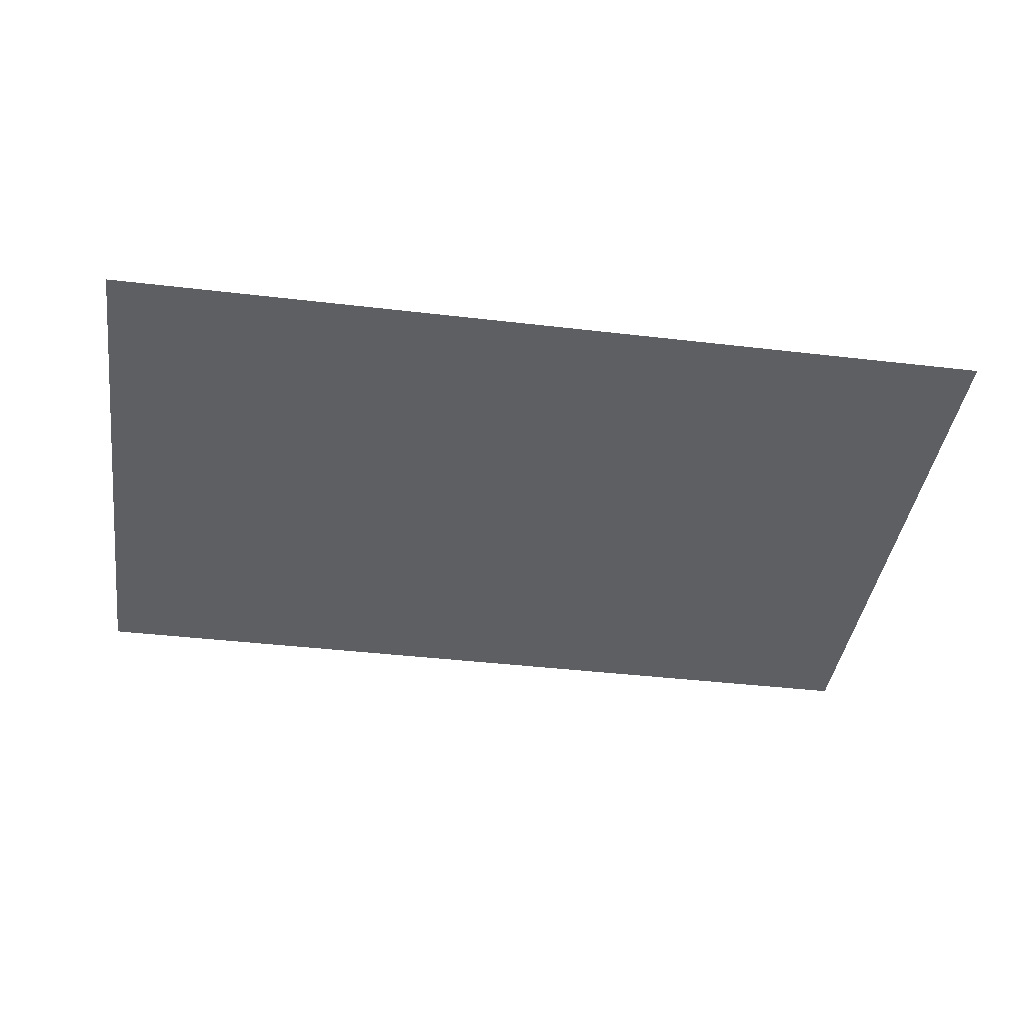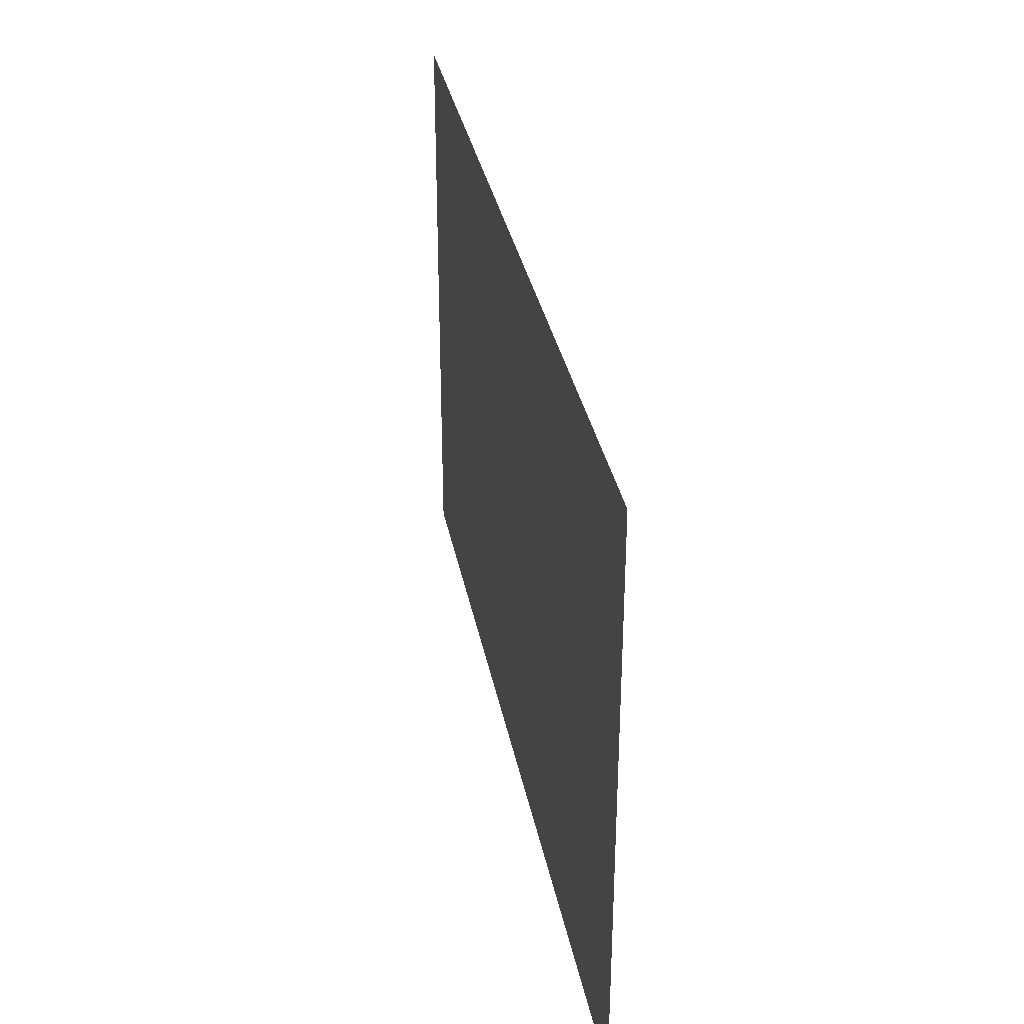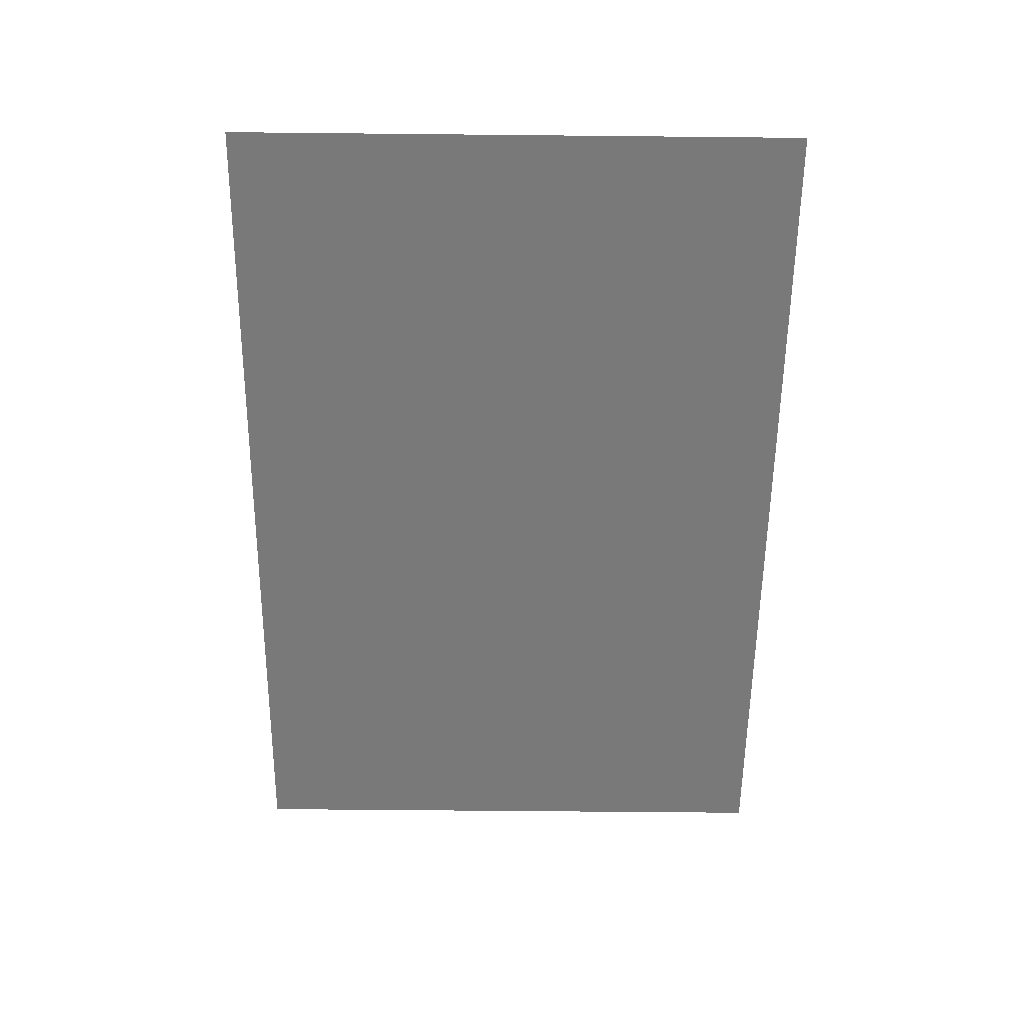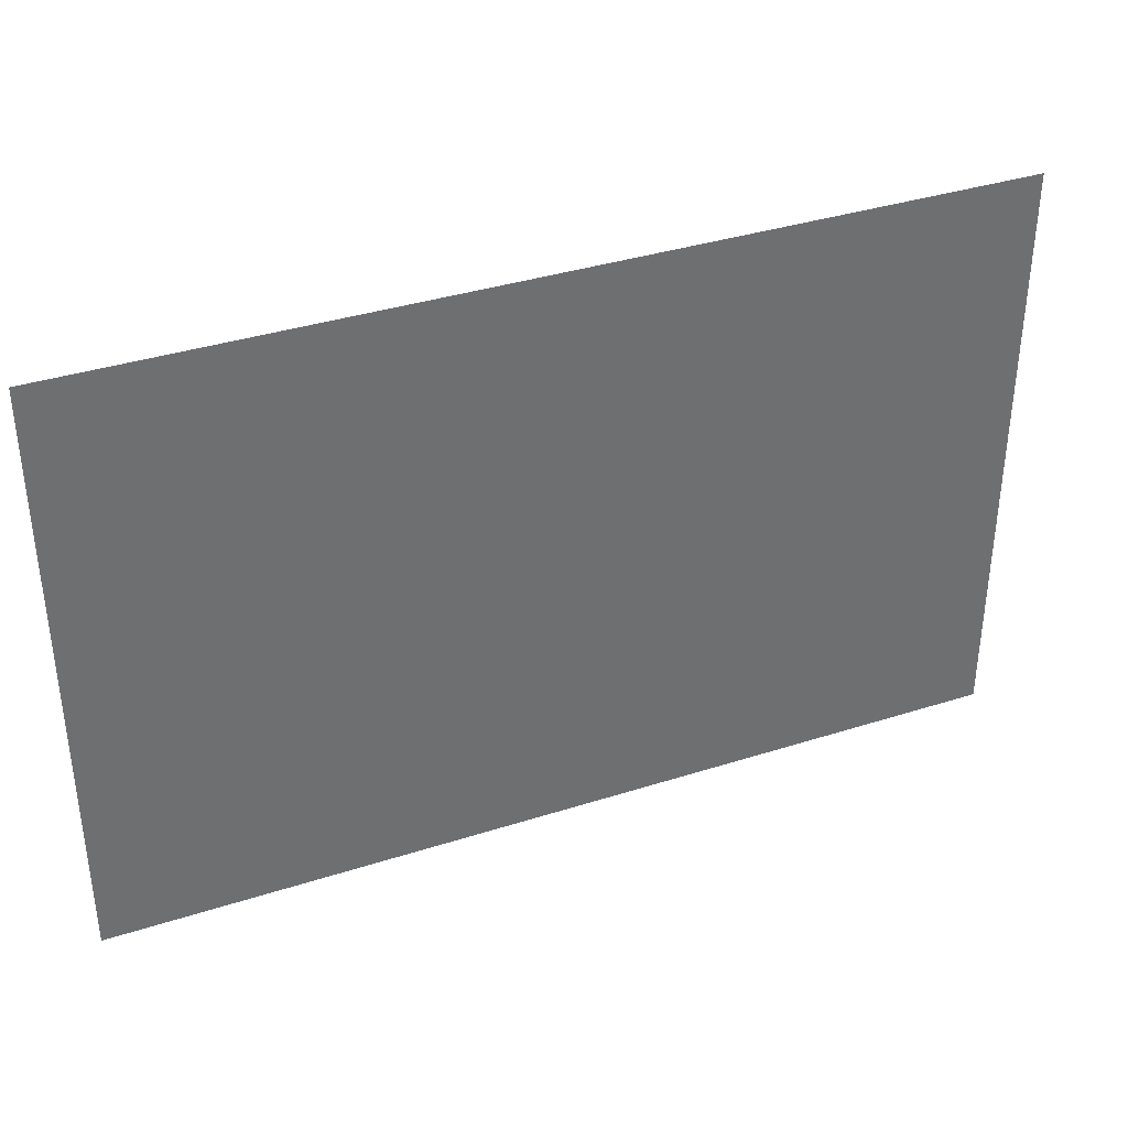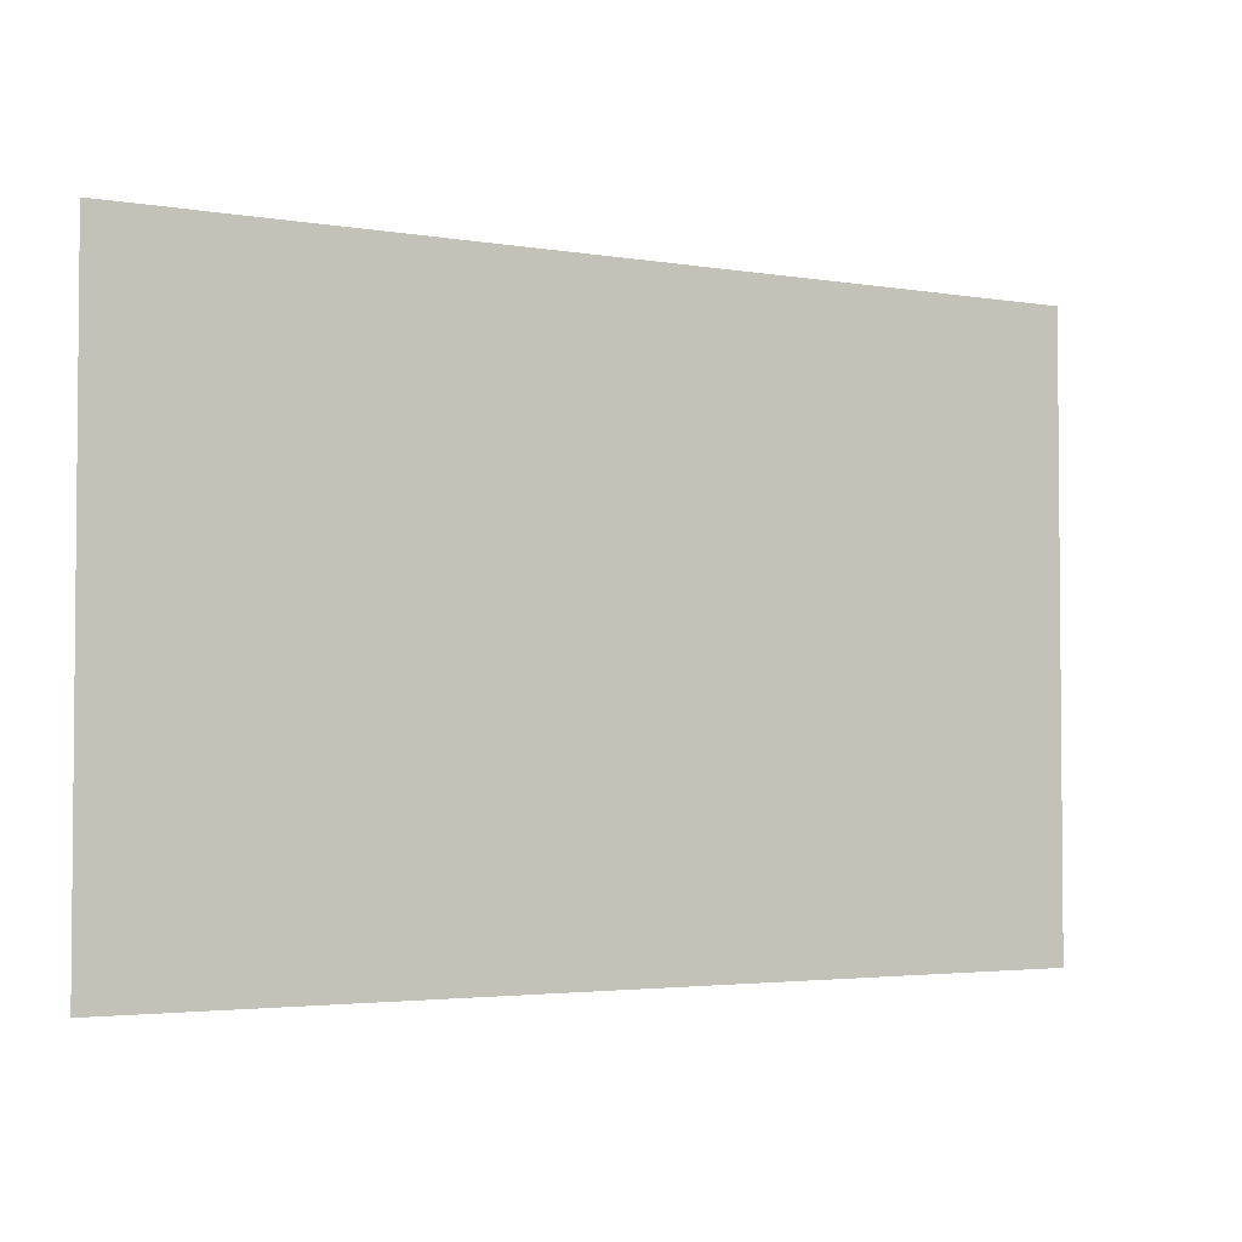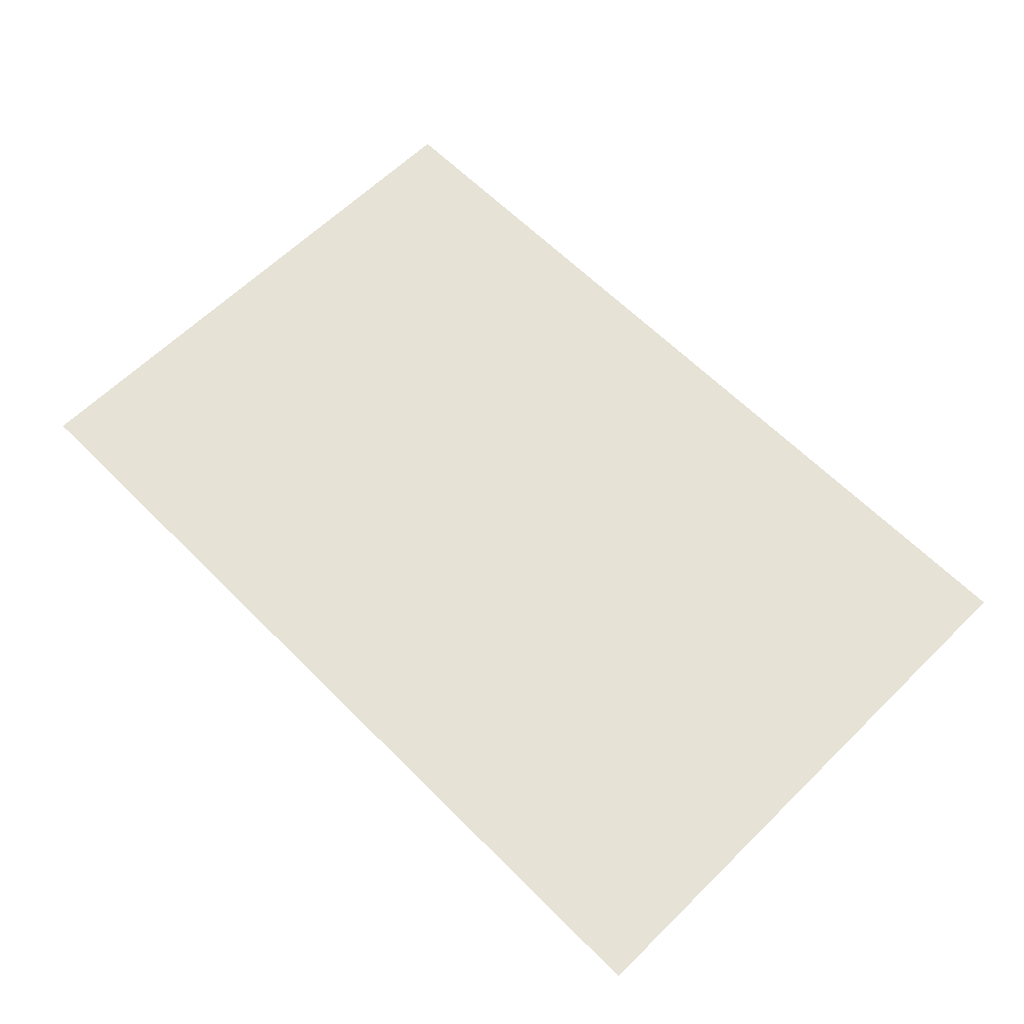
<metadata>
{"format":"obj","ext":"obj","renderer":"f3d","projection":"perspective","resolution":1024,"background":"white","views":[{"elev":-40.6,"azim":171.8,"up":"+Y"},{"elev":33.4,"azim":-100.7,"up":"+Z"},{"elev":-57.8,"azim":-90.6,"up":"+Y"},{"elev":36.8,"azim":157.5,"up":"+Z"},{"elev":-3.1,"azim":150.1,"up":"+Z"},{"elev":62.9,"azim":45.3,"up":"+Y"}]}
</metadata>
<code>
o Plane.001
v -28.3 -0.3286 5.565
v 18.37 -0.3286 5.565
v -28.3 -0.3286 -24.92
v 18.37 -0.3286 -24.92
f 2 3 1
f 2 4 3

</code>
